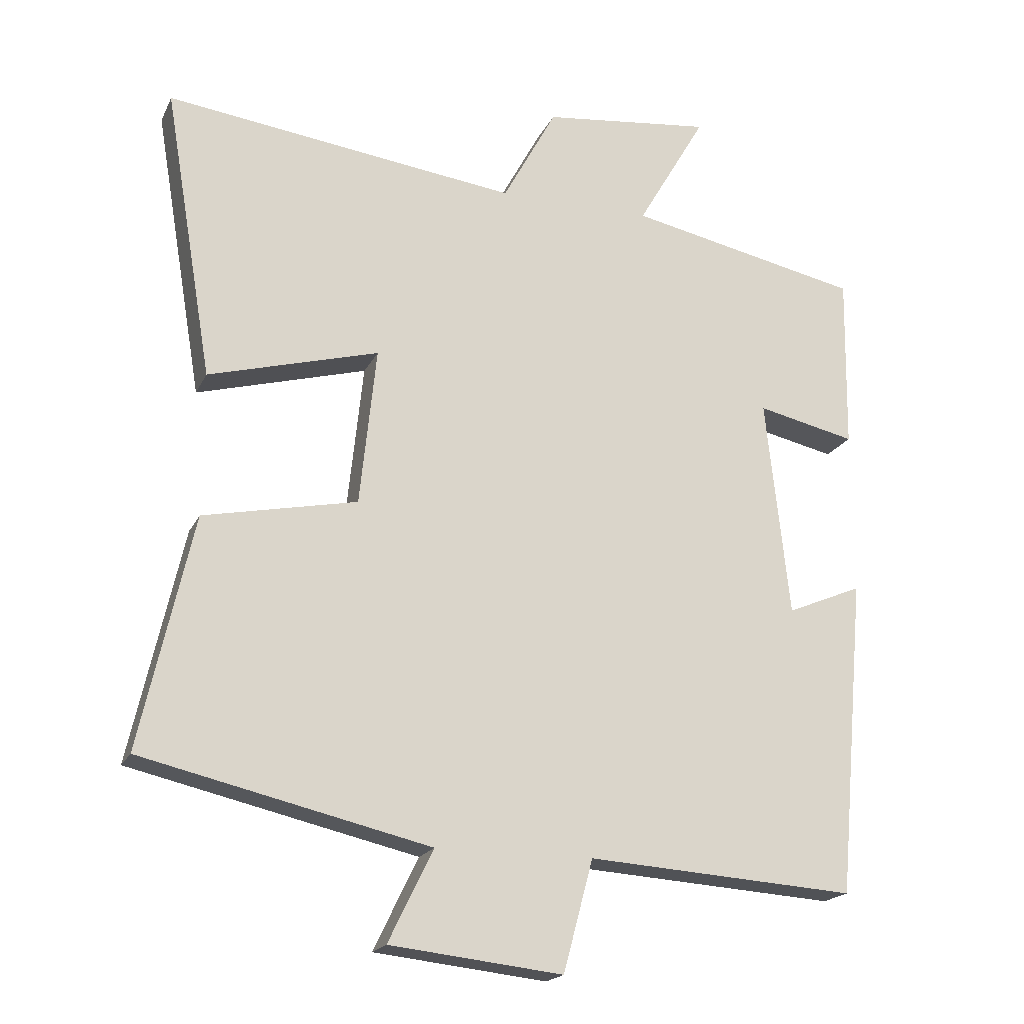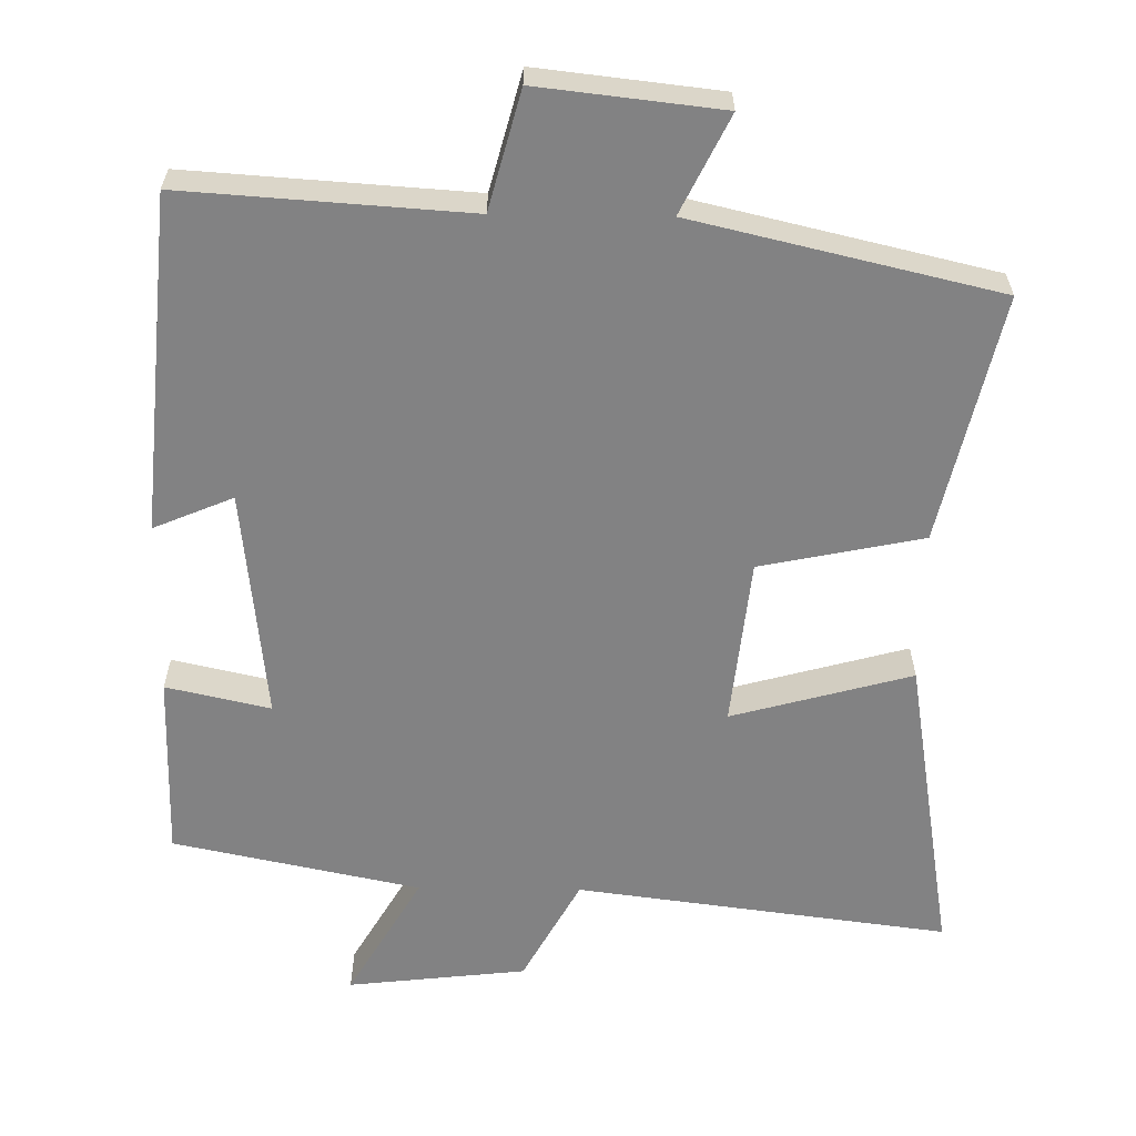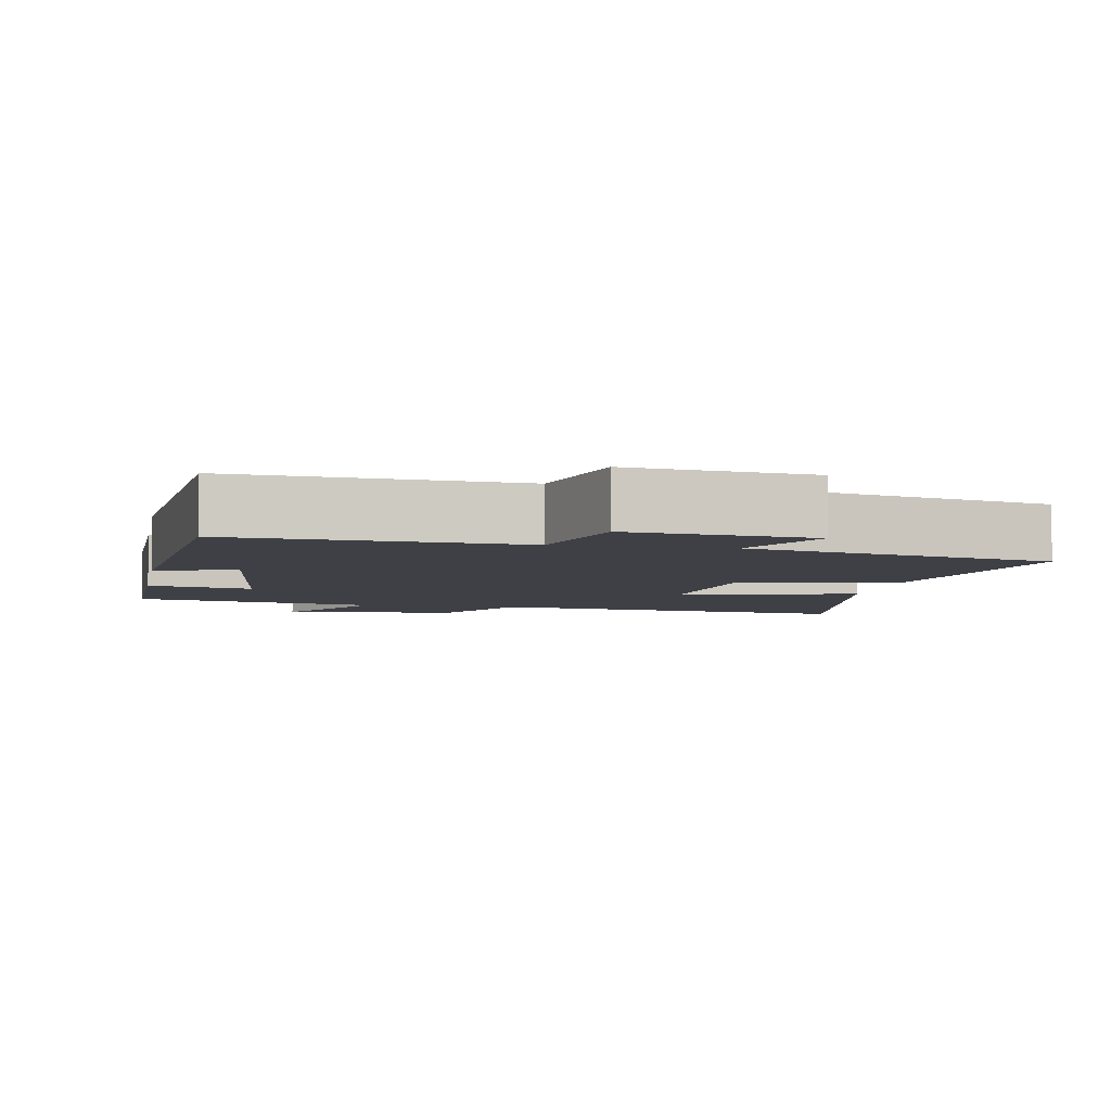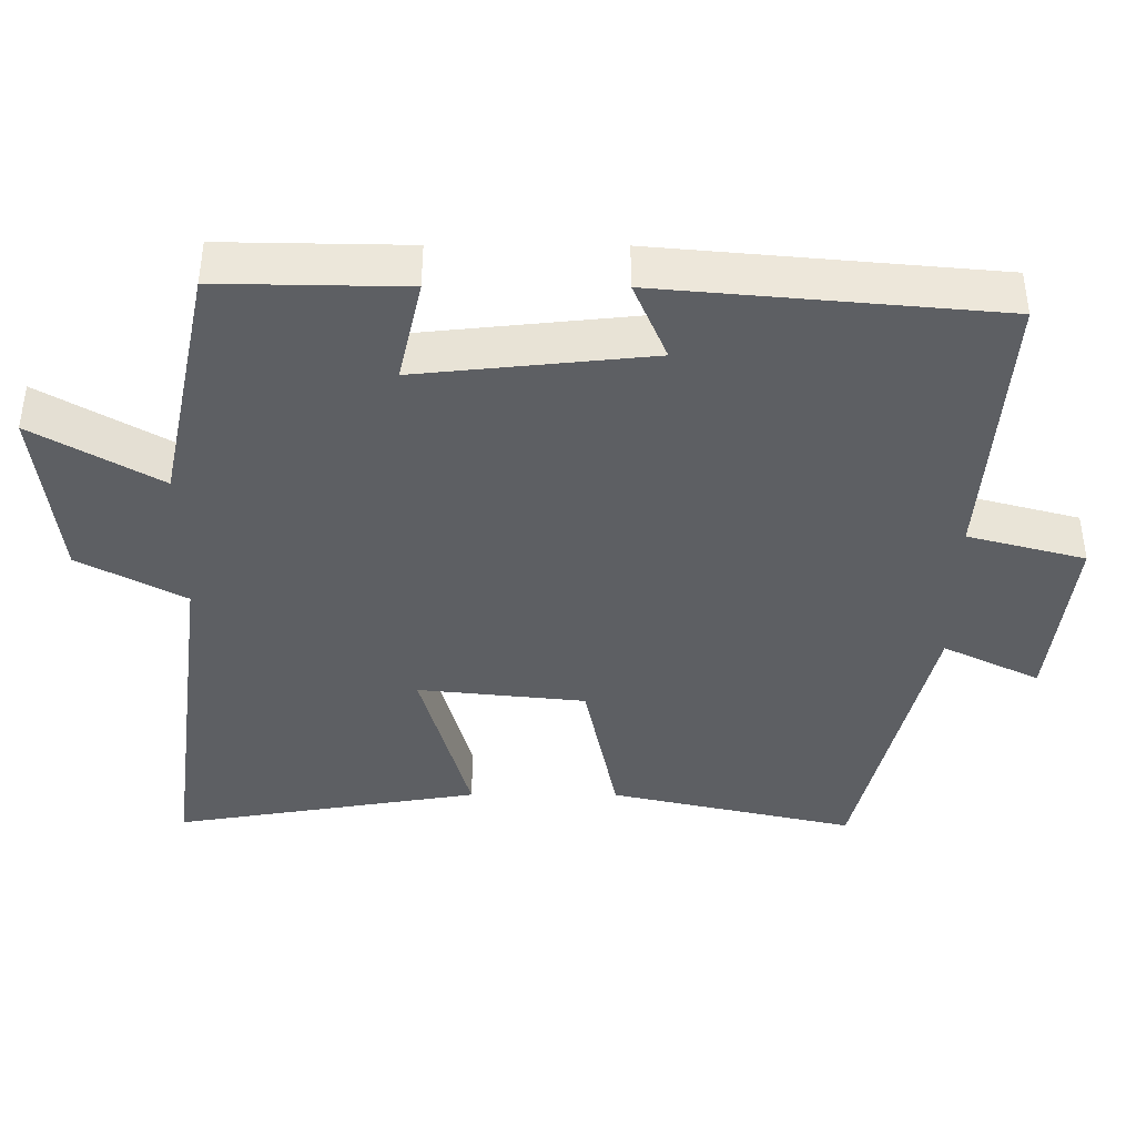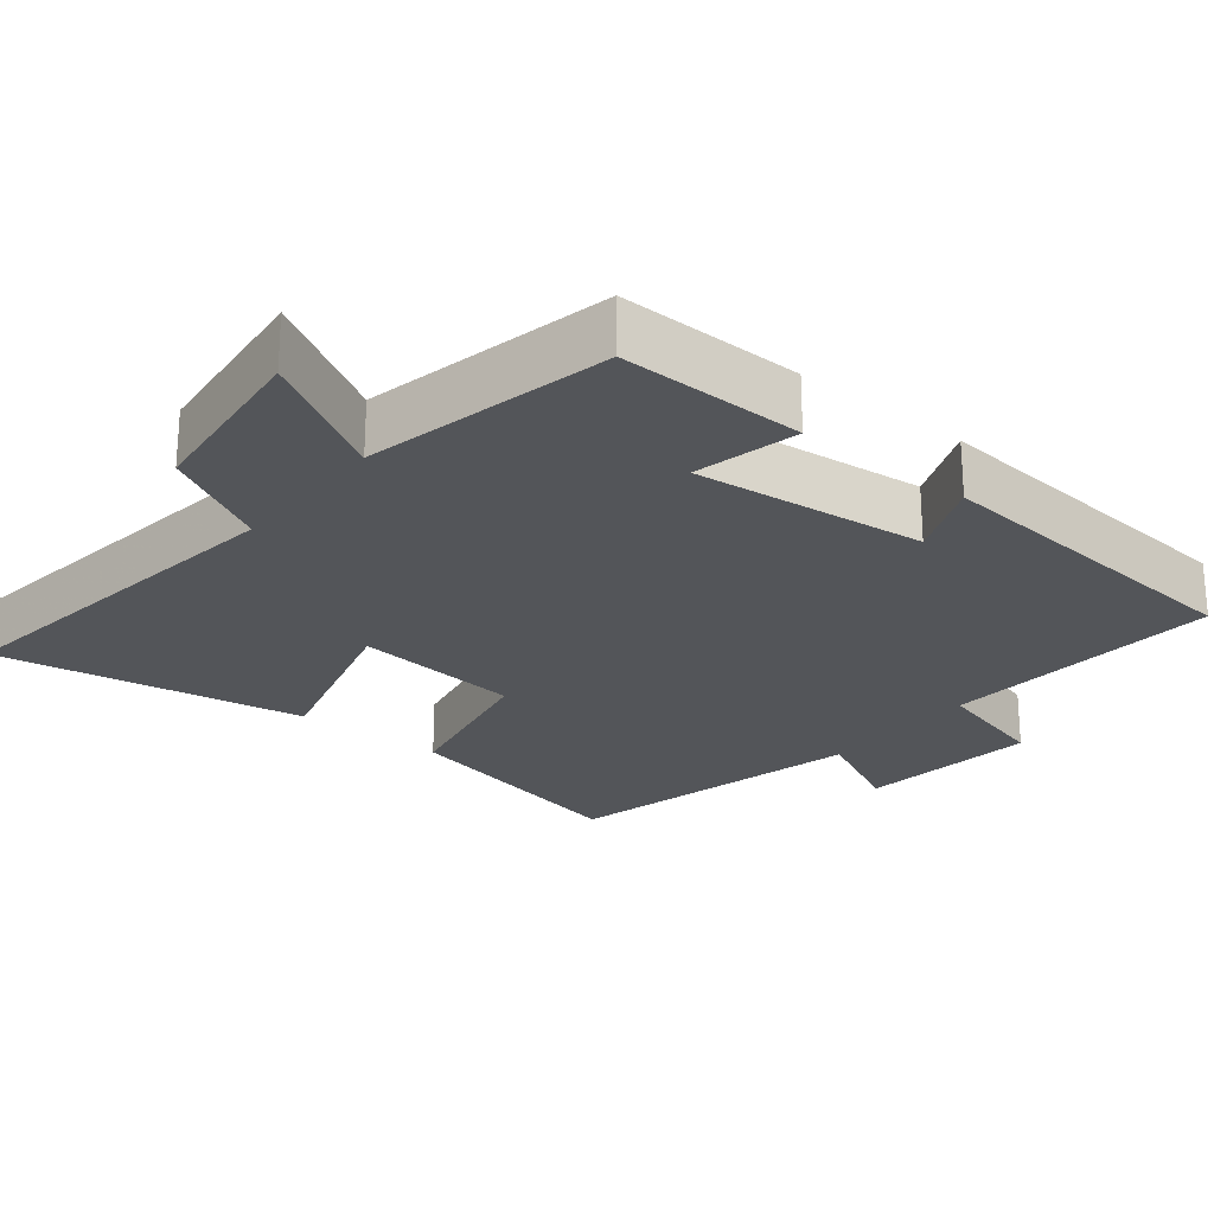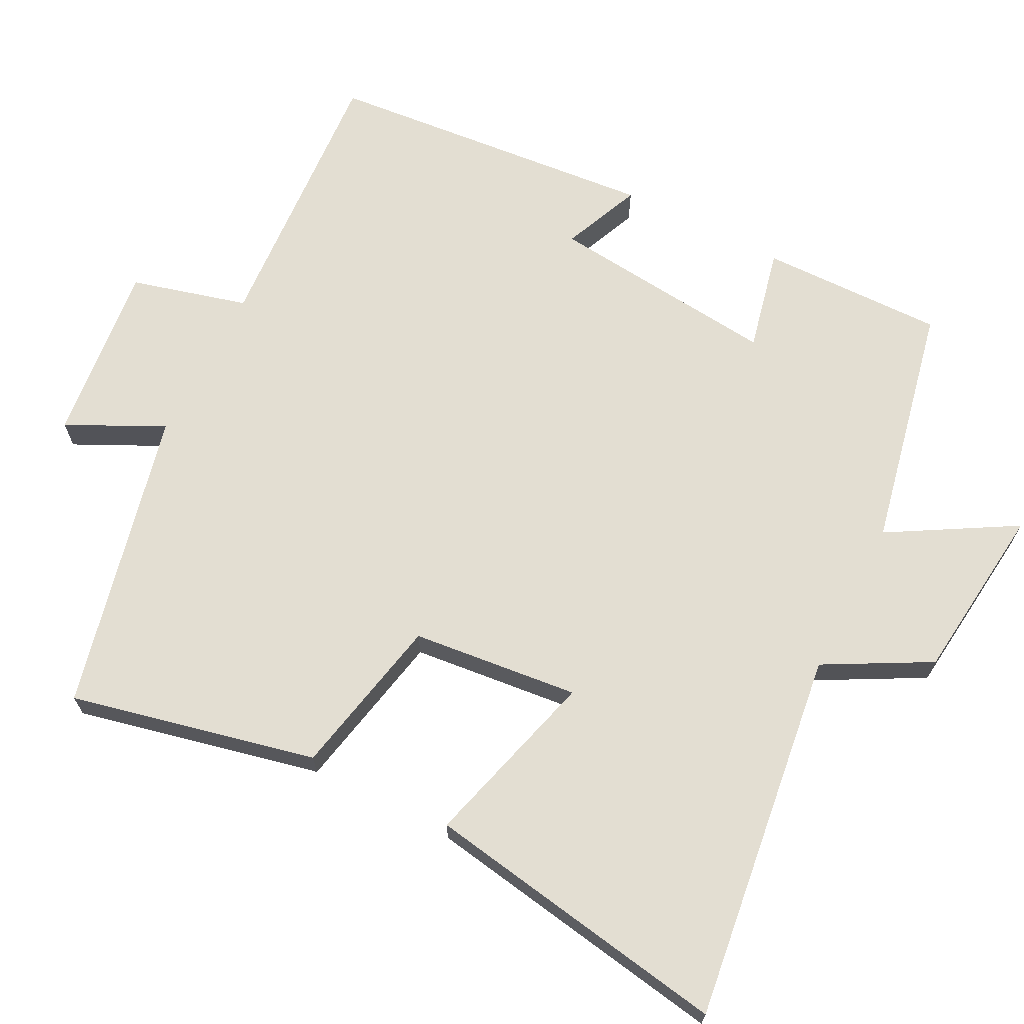
<metadata>
{"format":"obj","ext":"obj","renderer":"f3d","projection":"perspective","resolution":1024,"background":"white","views":[{"elev":-19.3,"azim":-19.4,"up":"+Z"},{"elev":-60.8,"azim":179.2,"up":"+Y"},{"elev":-5.2,"azim":169.6,"up":"+Y"},{"elev":-40.4,"azim":89.8,"up":"+Y"},{"elev":-24.1,"azim":51.1,"up":"+Y"},{"elev":67.5,"azim":-62.9,"up":"+Y"}]}
</metadata>
<code>
v -0.571 0.07 0.566
v -0.059 0.07 0.5
v 0.019 0.07 0.644
v 0.265 0.07 0.672
v 0.165 0.07 0.5
v 0.504 0.07 0.429
v 0.5 0.07 0.175
v 0.357 0.07 0.207
v 0.391 0.07 -0.111
v 0.5 0.07 -0.065
v 0.459 0.07 -0.526
v 0.069 0.07 -0.5
v 0.026 0.07 -0.661
v -0.224 0.07 -0.633
v -0.159 0.07 -0.5
v -0.576 0.07 -0.403
v -0.5 0.07 -0.065
v -0.277 0.07 -0.019
v -0.253 0.07 0.211
v -0.5 0.07 0.143
v -0.571 0 0.566
v -0.059 0 0.5
v 0.019 0 0.644
v 0.265 0 0.672
v 0.165 0 0.5
v 0.504 0 0.429
v 0.5 0 0.175
v 0.357 0 0.207
v 0.391 0 -0.111
v 0.5 0 -0.065
v 0.459 0 -0.526
v 0.069 0 -0.5
v 0.026 0 -0.661
v -0.224 0 -0.633
v -0.159 0 -0.5
v -0.576 0 -0.403
v -0.5 0 -0.065
v -0.277 0 -0.019
v -0.253 0 0.211
v -0.5 0 0.143
f 19 20 1 2
f 18 19 2
f 15 16 17 18
f 15 18 2 3
f 12 13 14 15
f 12 15 3
f 9 10 11 12
f 8 9 12 3
f 5 6 7 8
f 5 8 3
f 3 4 5
f 22 21 40 39
f 22 39 38
f 38 37 36 35
f 23 22 38 35
f 35 34 33 32
f 23 35 32
f 32 31 30 29
f 23 32 29 28
f 28 27 26 25
f 23 28 25
f 25 24 23
f 1 21 22 2
f 2 22 23 3
f 3 23 24 4
f 4 24 25 5
f 5 25 26 6
f 6 26 27 7
f 7 27 28 8
f 8 28 29 9
f 9 29 30 10
f 10 30 31 11
f 11 31 32 12
f 12 32 33 13
f 13 33 34 14
f 14 34 35 15
f 15 35 36 16
f 16 36 37 17
f 17 37 38 18
f 18 38 39 19
f 19 39 40 20
f 20 40 21 1

</code>
